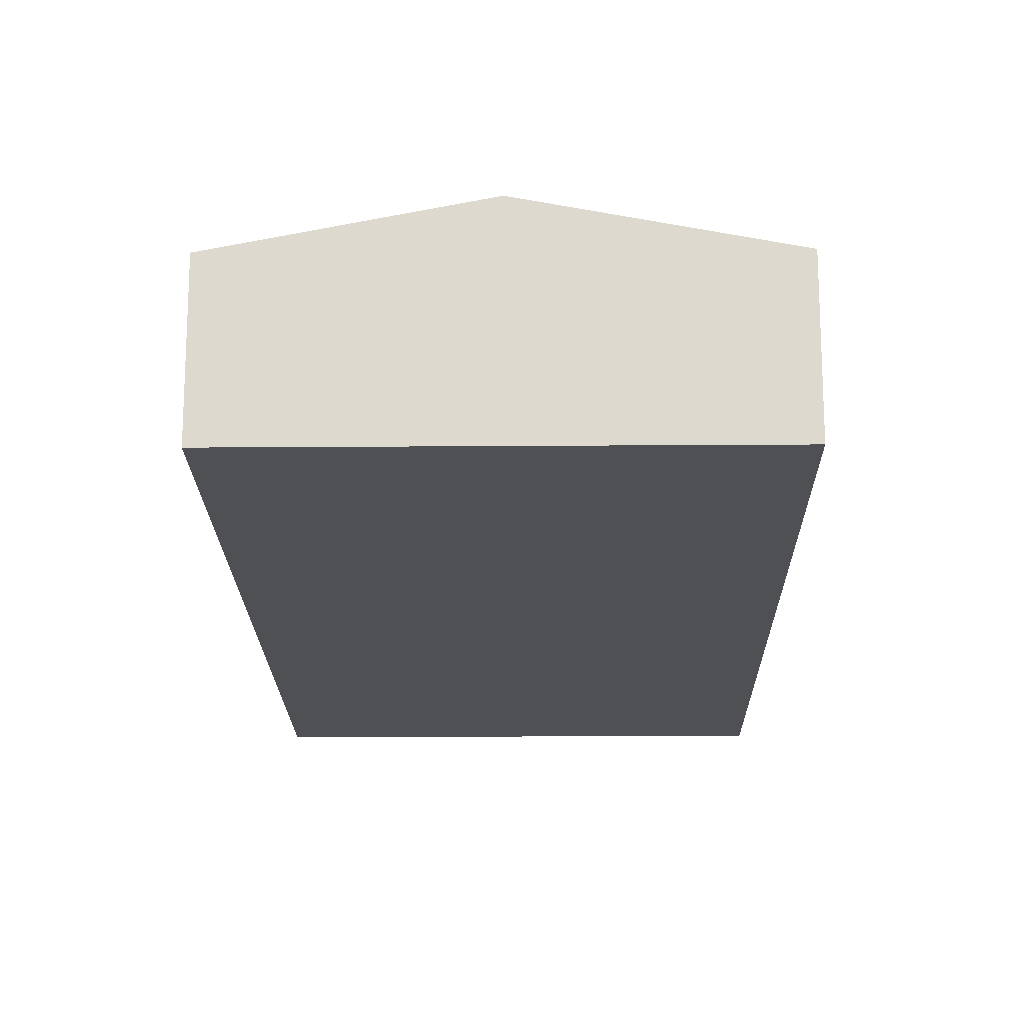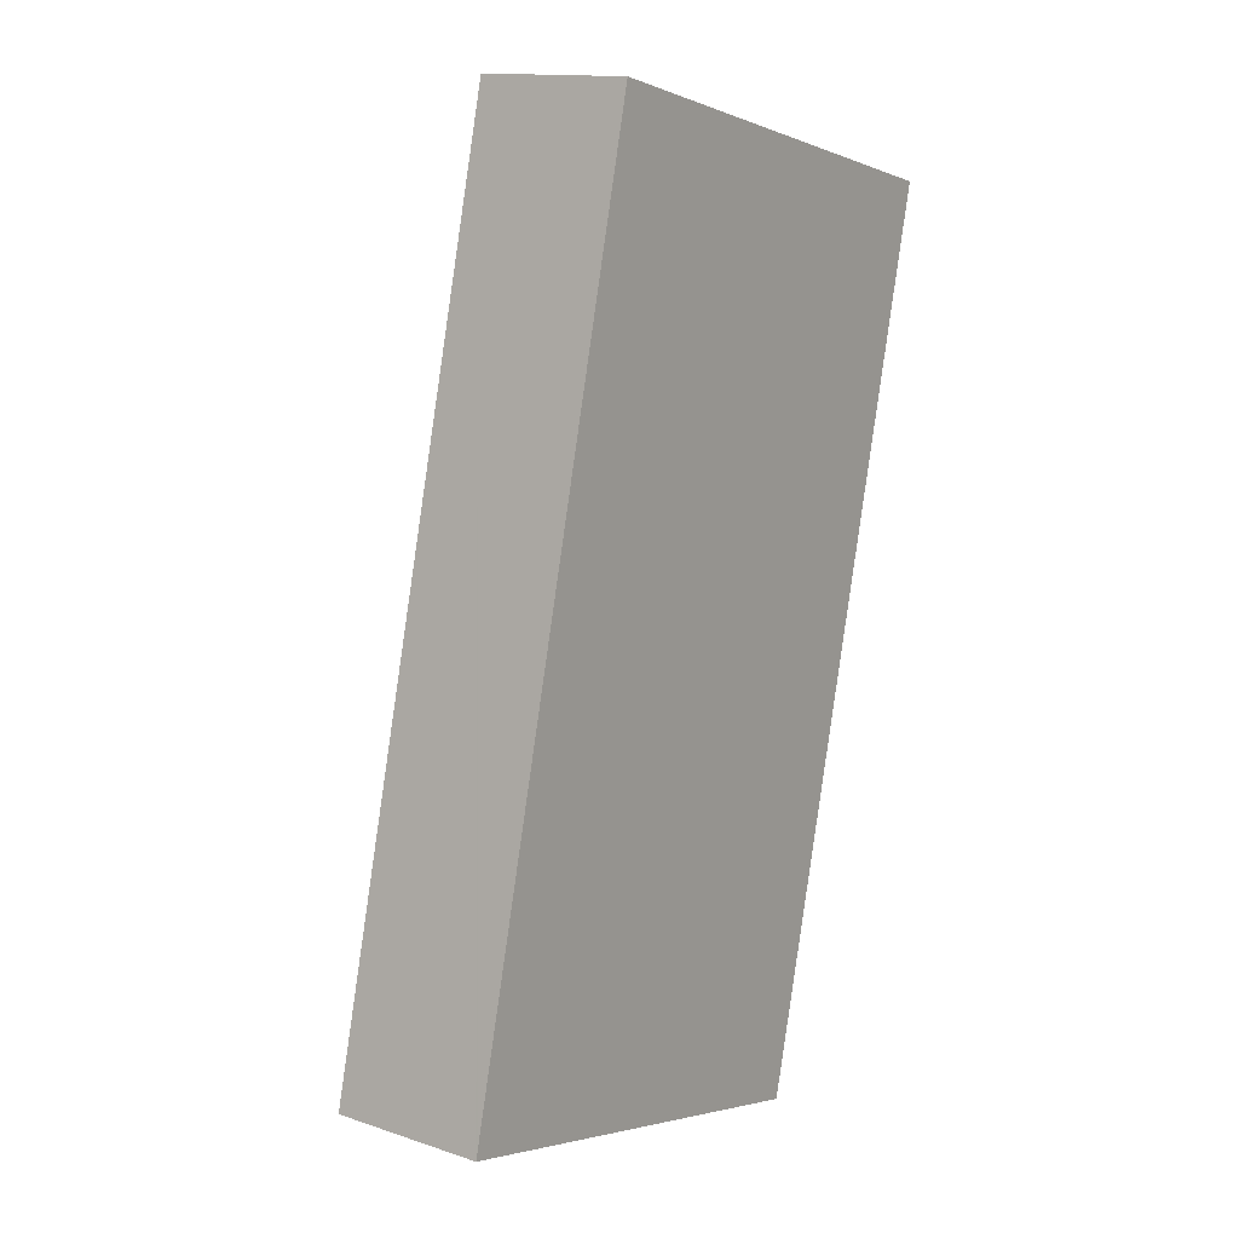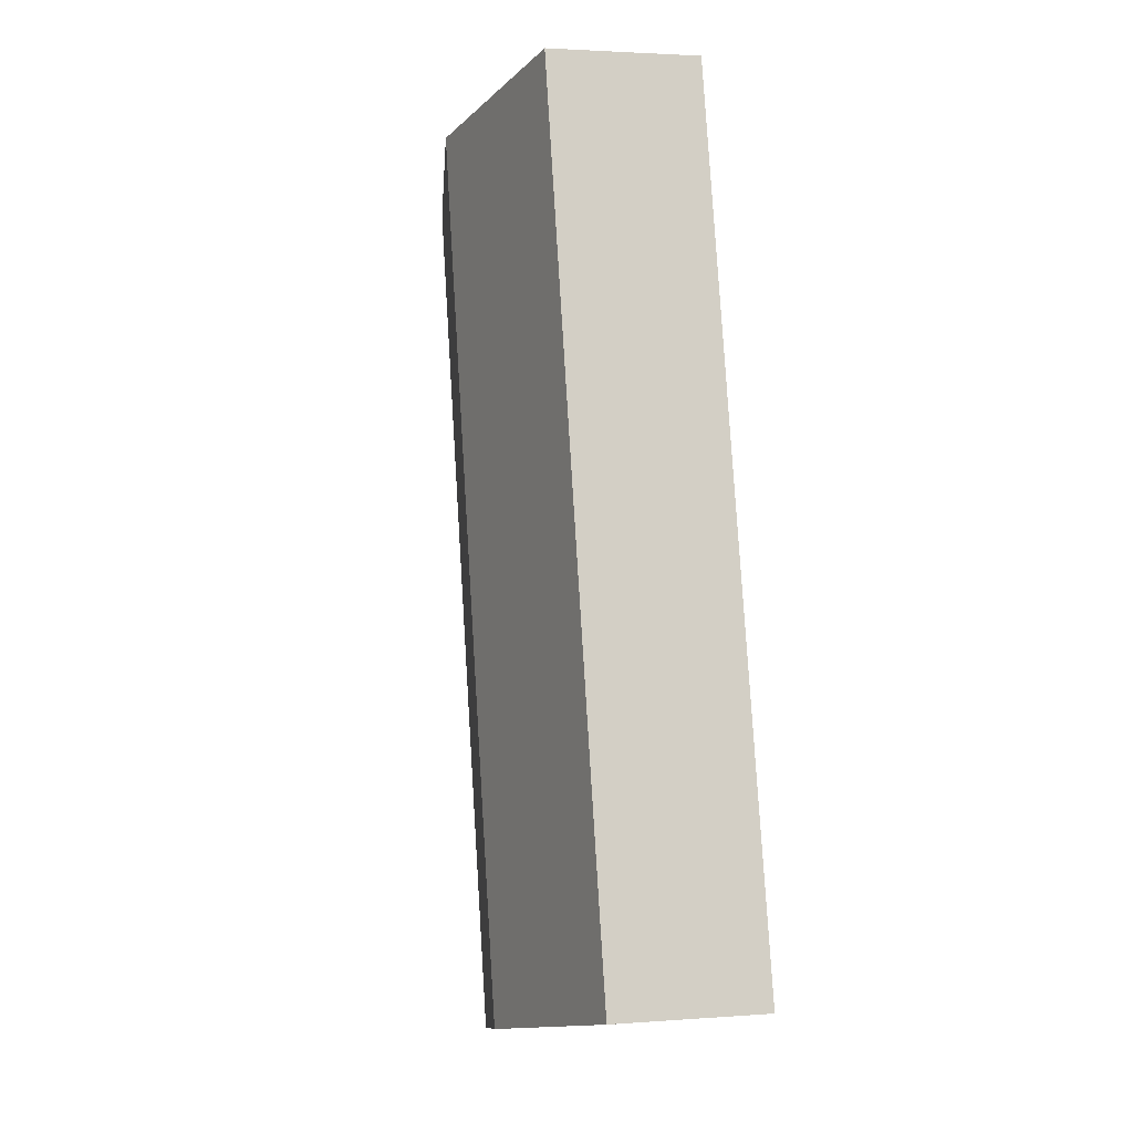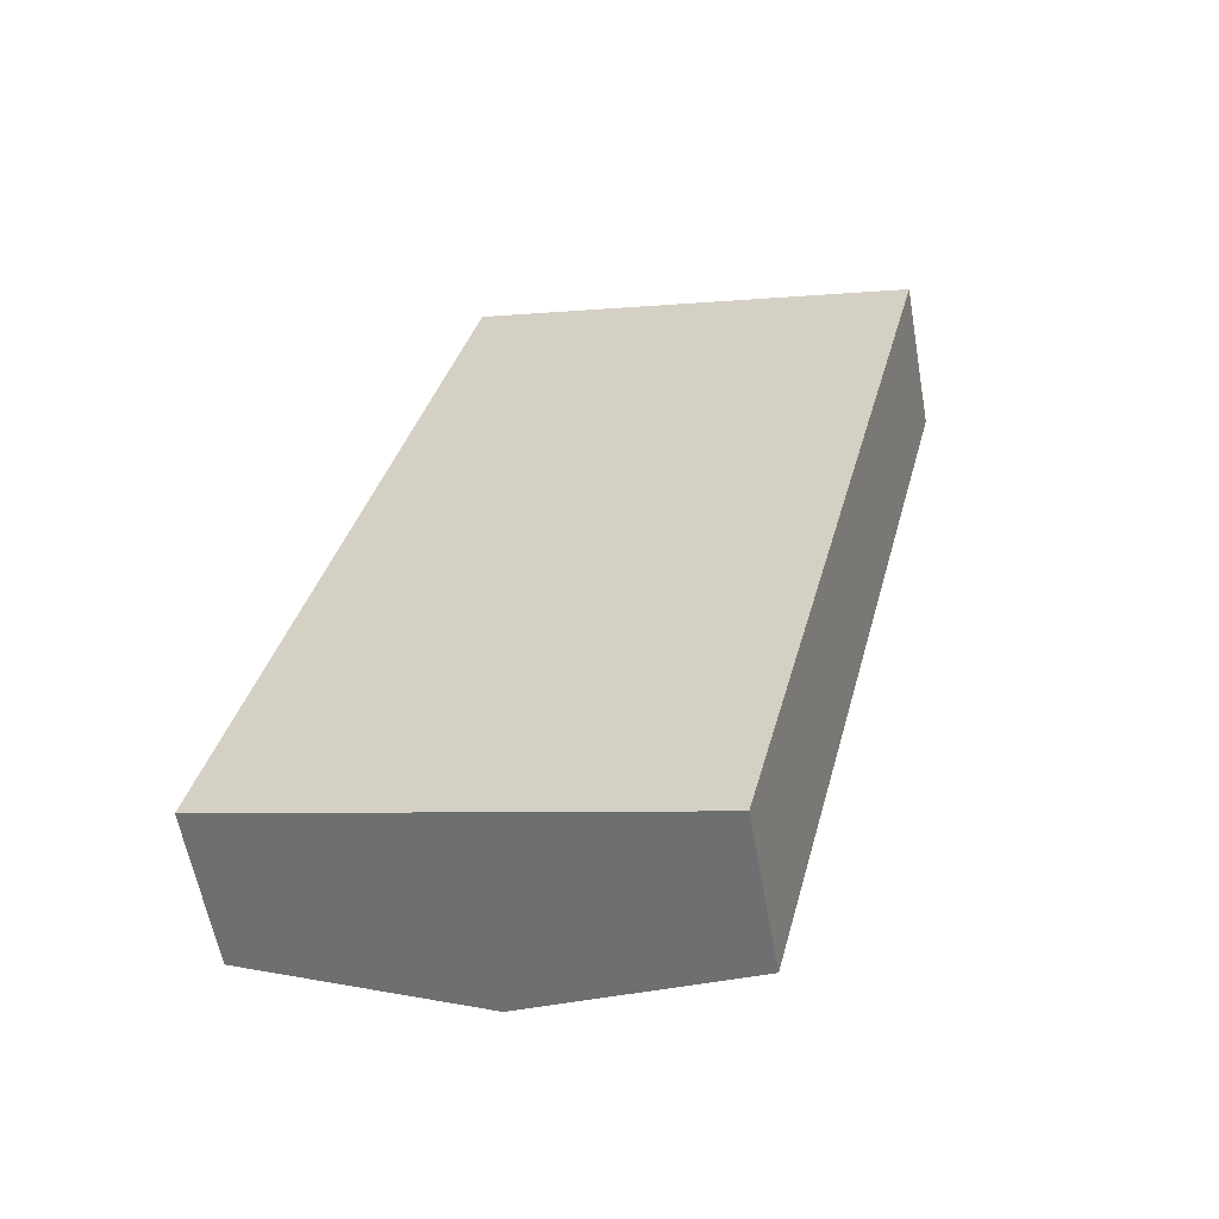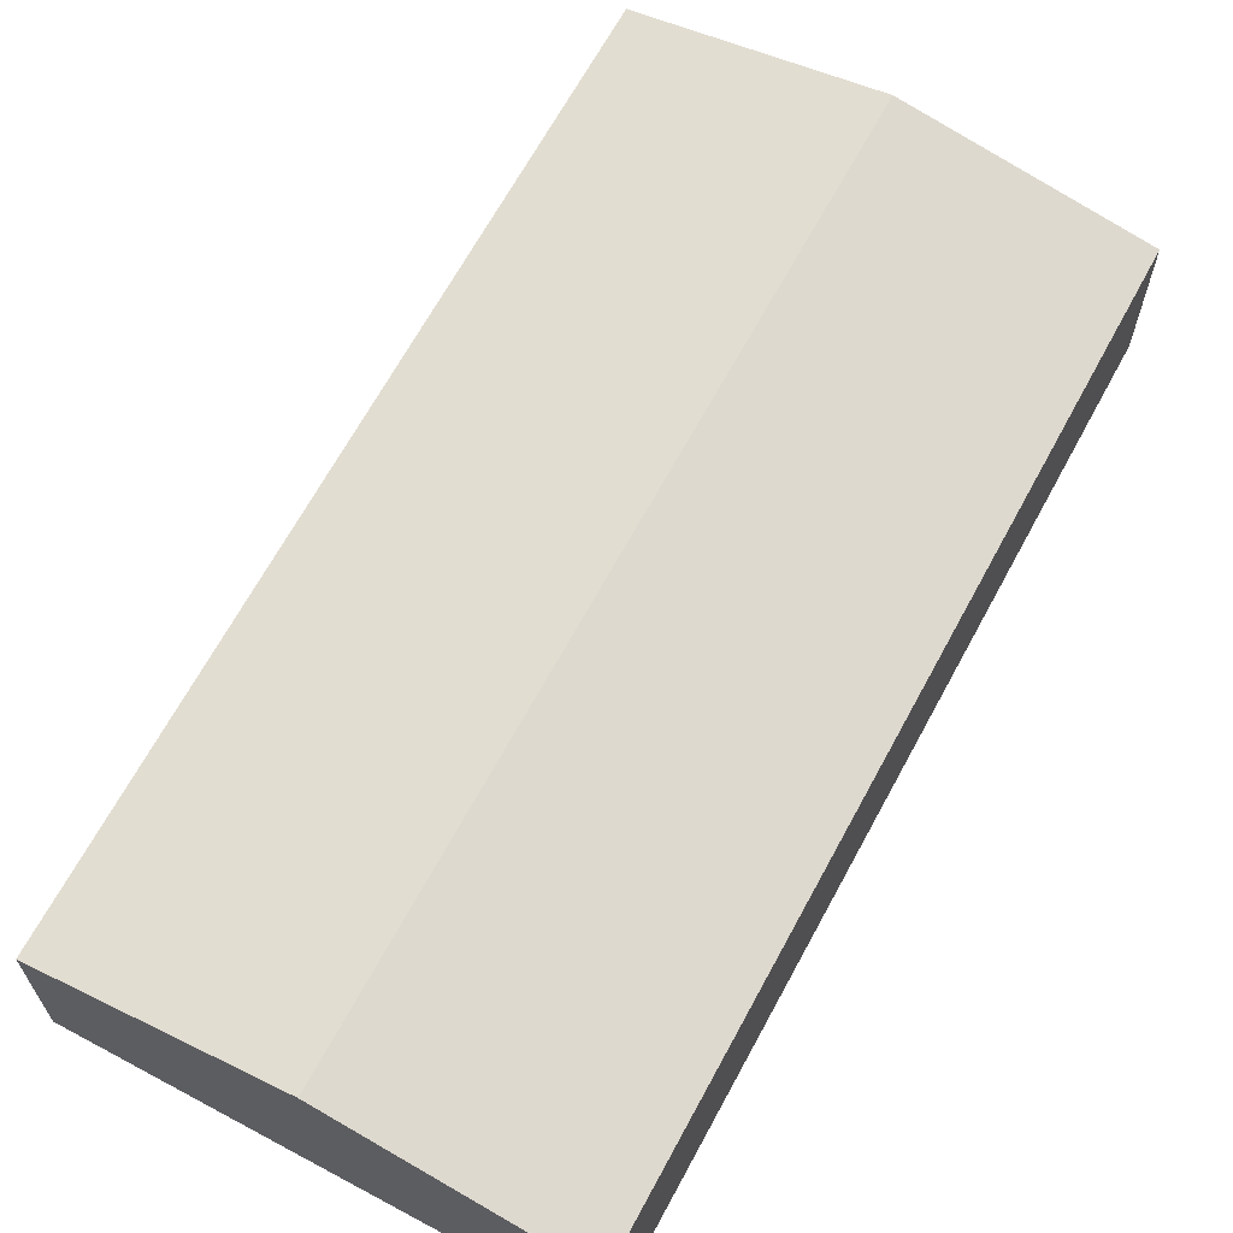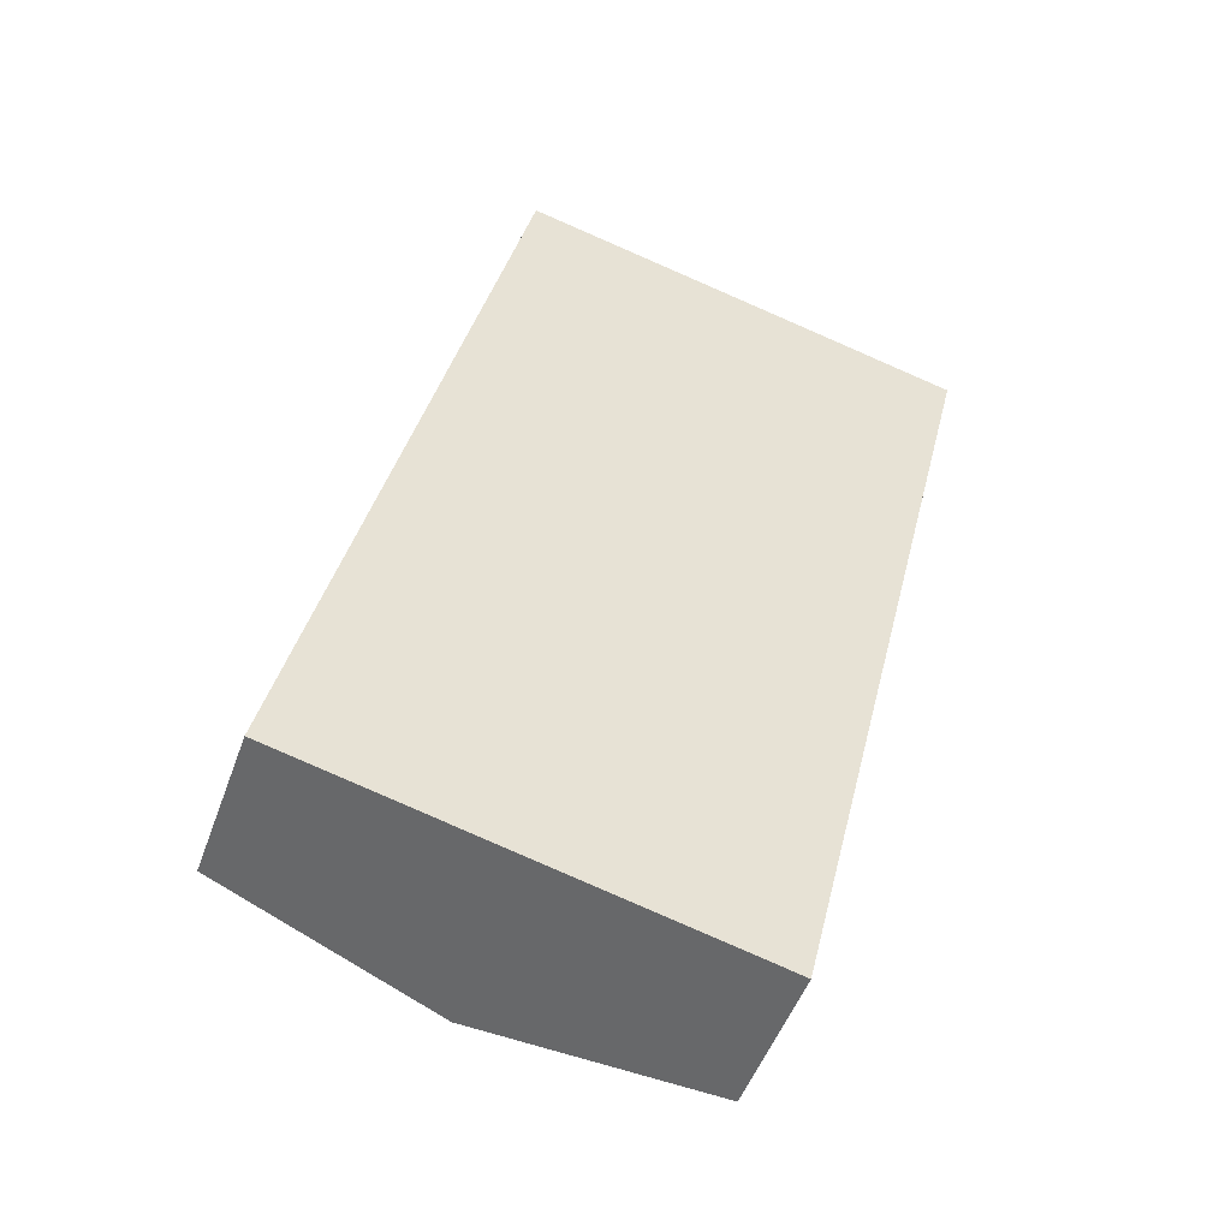
<metadata>
{"format":"obj","ext":"obj","renderer":"f3d","projection":"perspective","resolution":1024,"background":"white","views":[{"elev":-18.5,"azim":-165.7,"up":"+Y"},{"elev":13.7,"azim":-53.2,"up":"+Z"},{"elev":2.4,"azim":-105.3,"up":"+Z"},{"elev":-59.2,"azim":10.1,"up":"+Z"},{"elev":66.4,"azim":41.8,"up":"+Y"},{"elev":-49.8,"azim":-19.4,"up":"+Z"}]}
</metadata>
<code>
v  10.24 4.687 19.23
v  10.65 3.627 -2.551
v  5.328 4.687 -1.276
v  15.56 3.627 17.96
v  0 3.627 2.221e-16
v  0.069 3.627 0.289
v  4.769 3.627 19.92
v  4.91 3.627 20.51
v  0 0 0
v  5.328 7.813e-17 -1.276
v  10.65 1.562e-16 -2.551
v  0.069 -1.77e-17 0.289
v  4.769 -1.22e-15 19.92
v  4.91 -1.256e-15 20.51
v  10.24 -1.178e-15 19.23
v  15.56 -1.1e-15 17.96
g defaultobject
f 1 2 3
f 2 1 4
f 5 1 3
f 1 5 6
f 1 6 7
f 1 7 8
f 3 9 5
f 9 3 10
f 10 3 2
f 10 2 11
f 9 6 5
f 6 9 7
f 7 9 12
f 7 12 13
f 7 13 8
f 8 13 14
f 14 1 8
f 1 14 15
f 1 15 4
f 4 15 16
f 16 2 4
f 2 16 11
f 13 15 14
f 15 13 12
f 15 12 16
f 16 12 11
f 11 12 9
f 11 9 10

</code>
